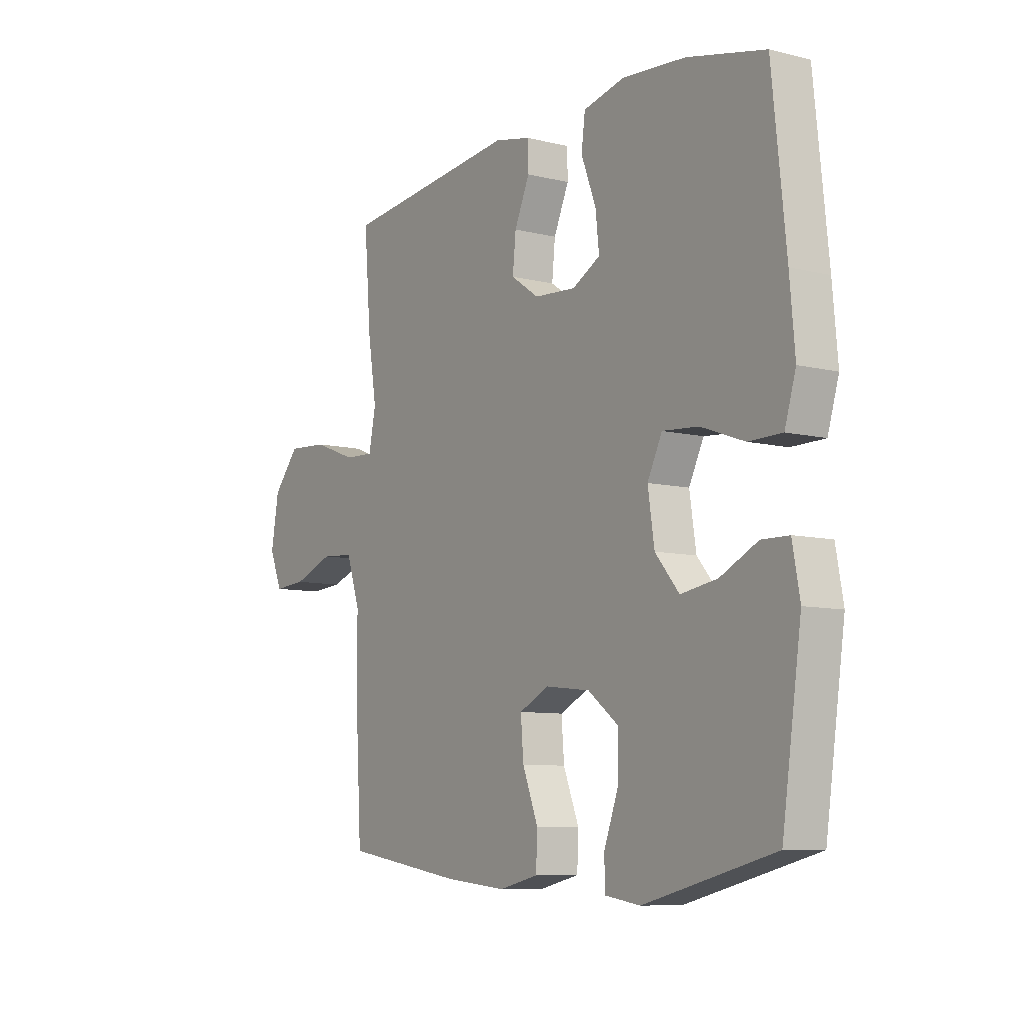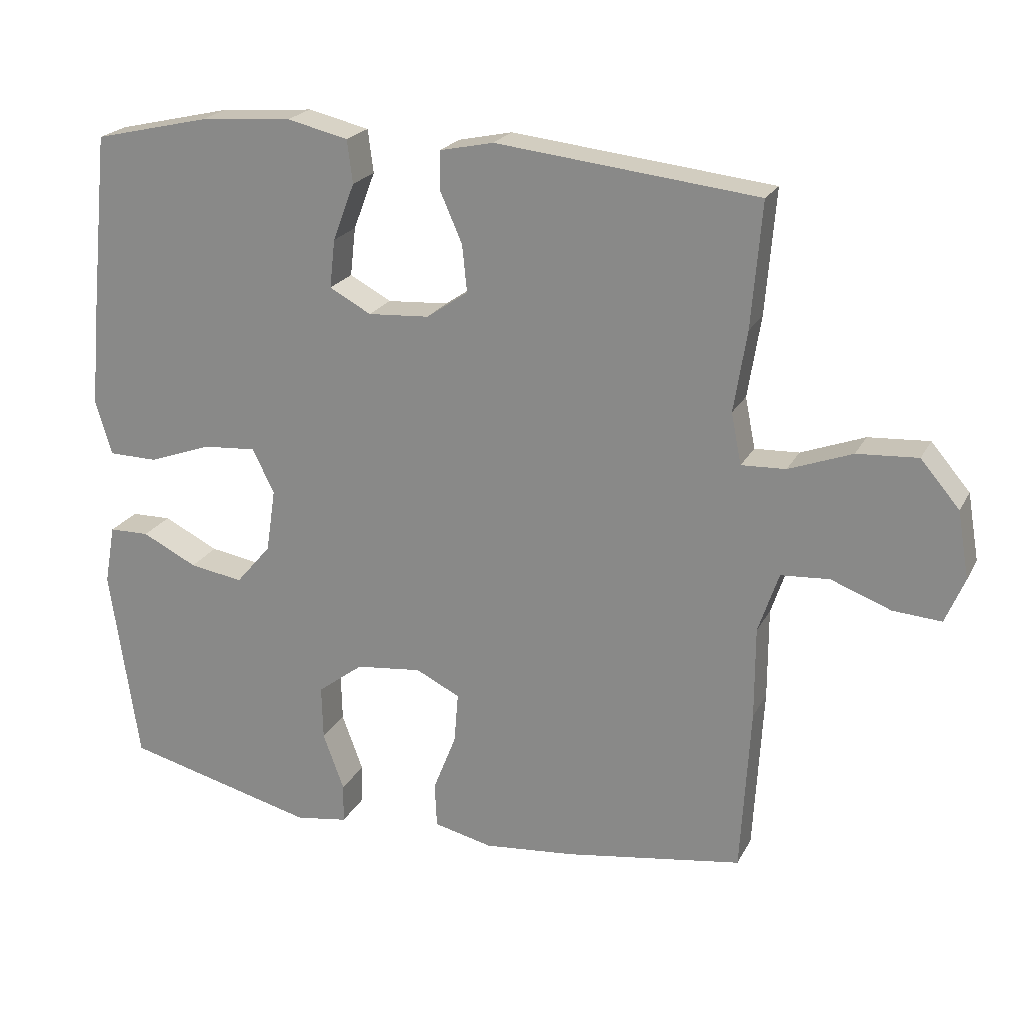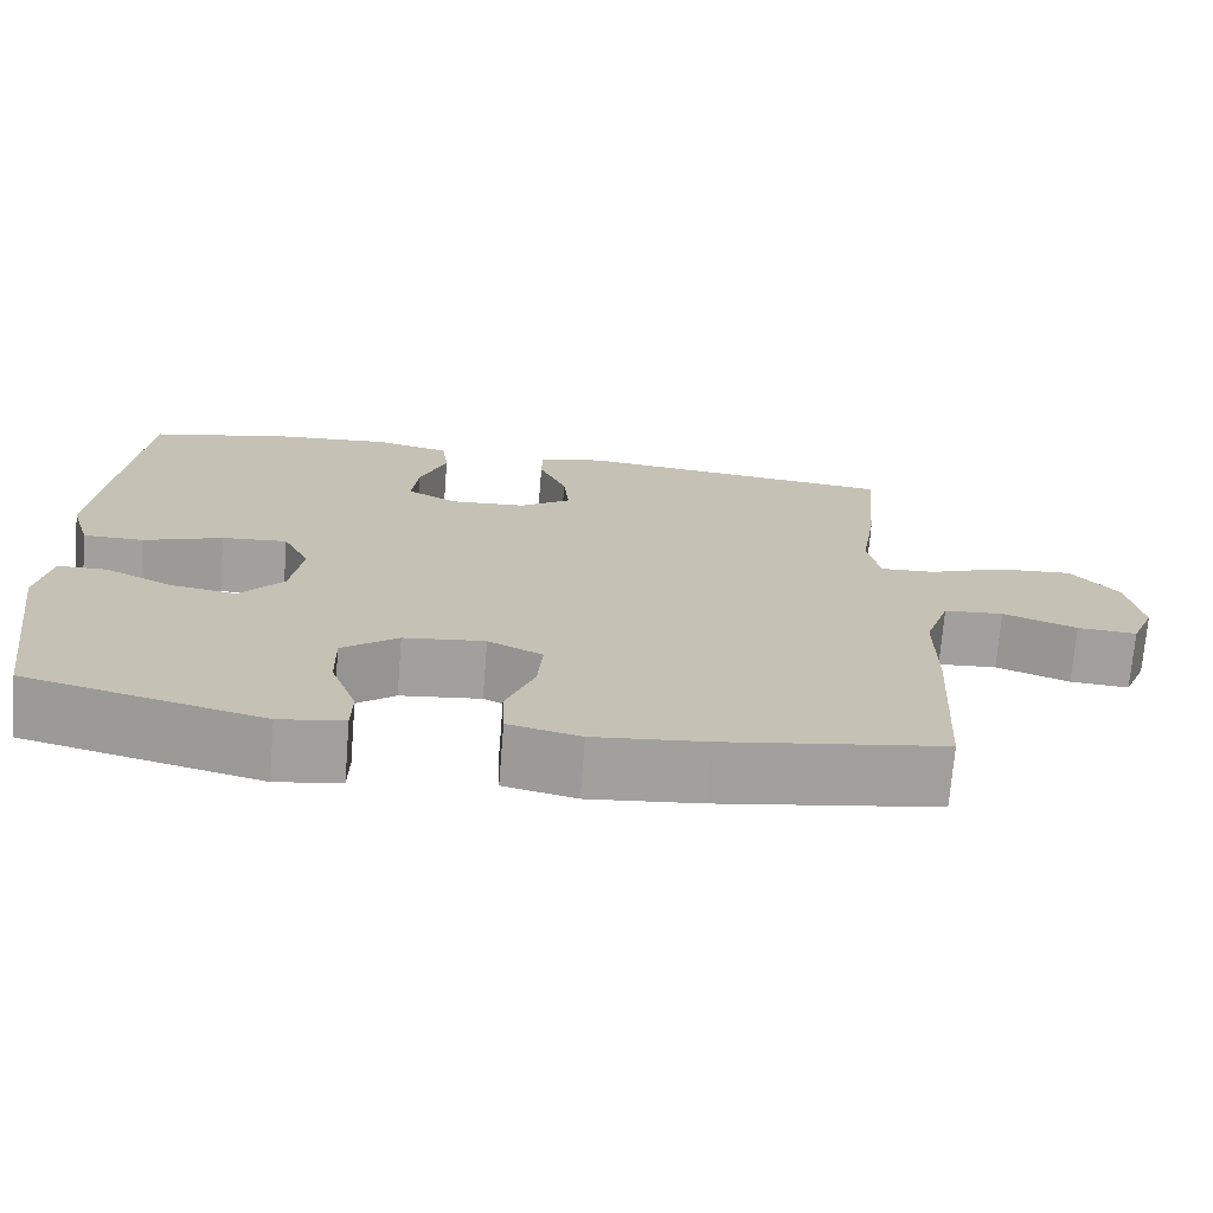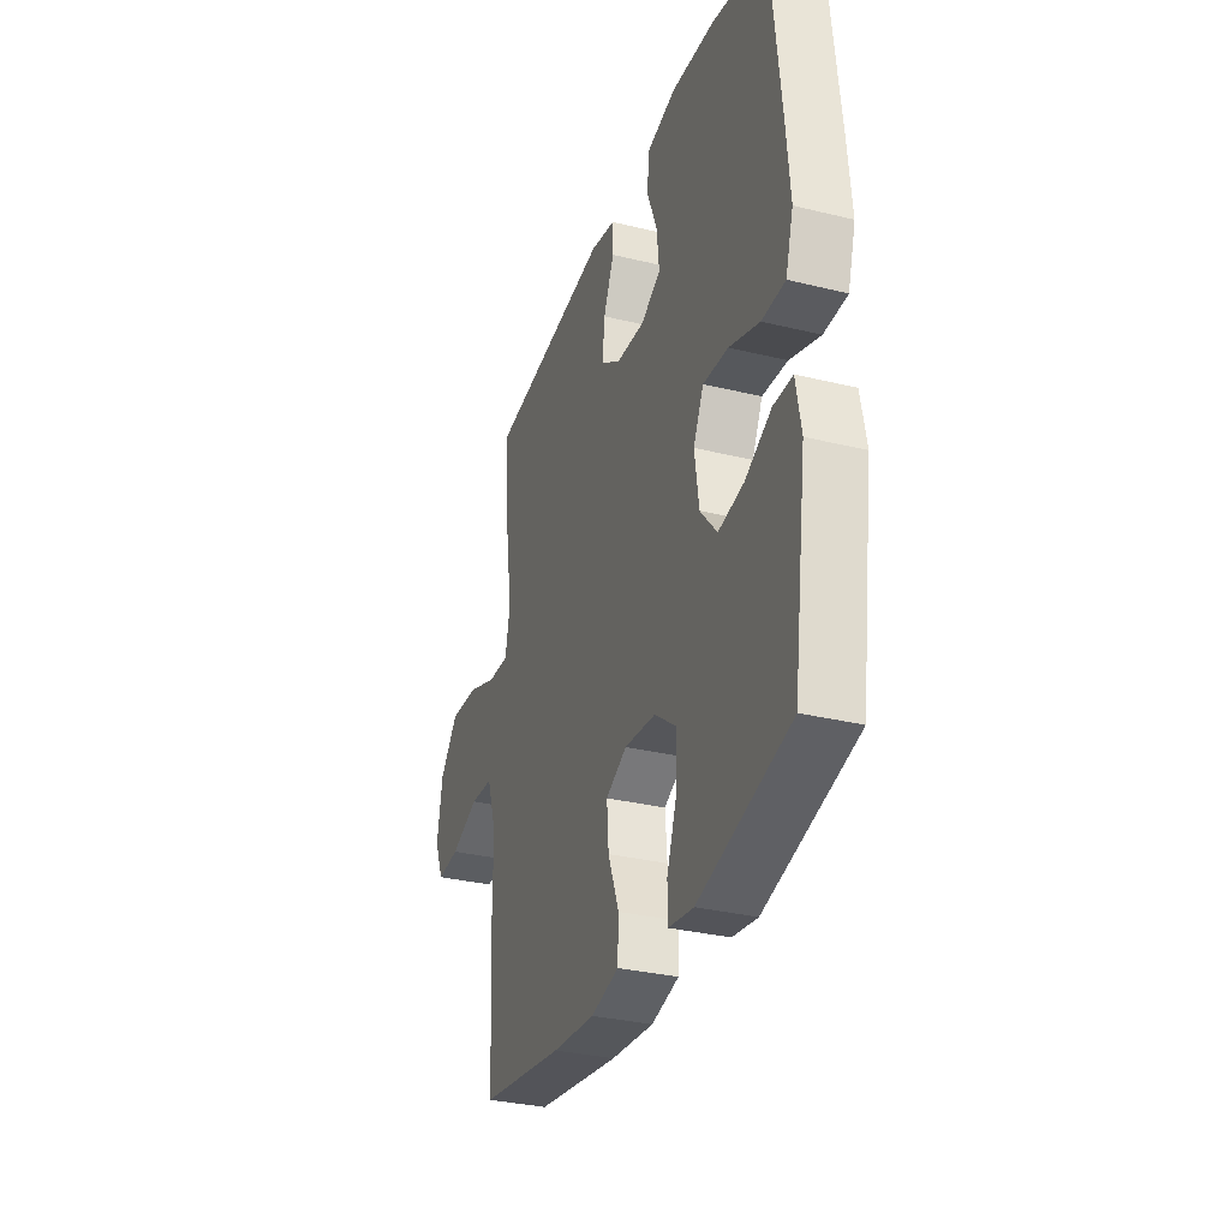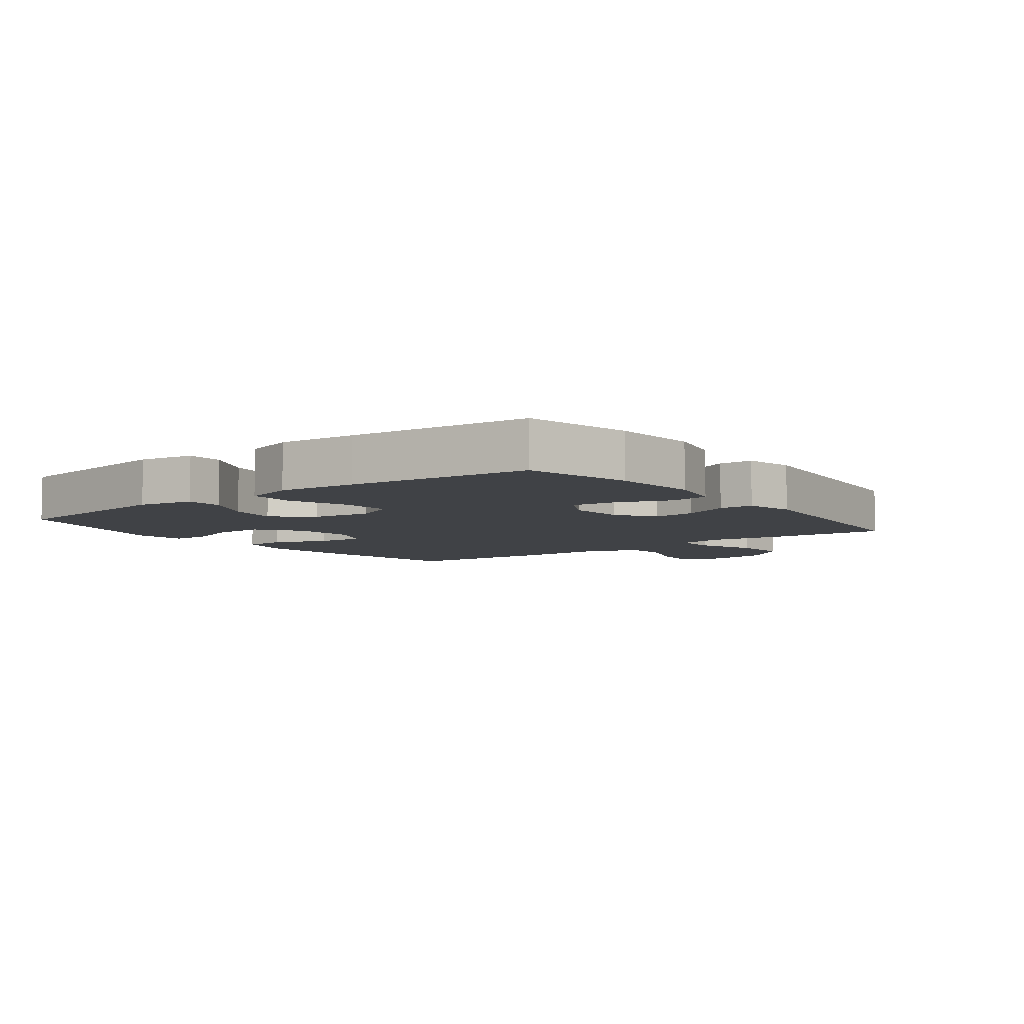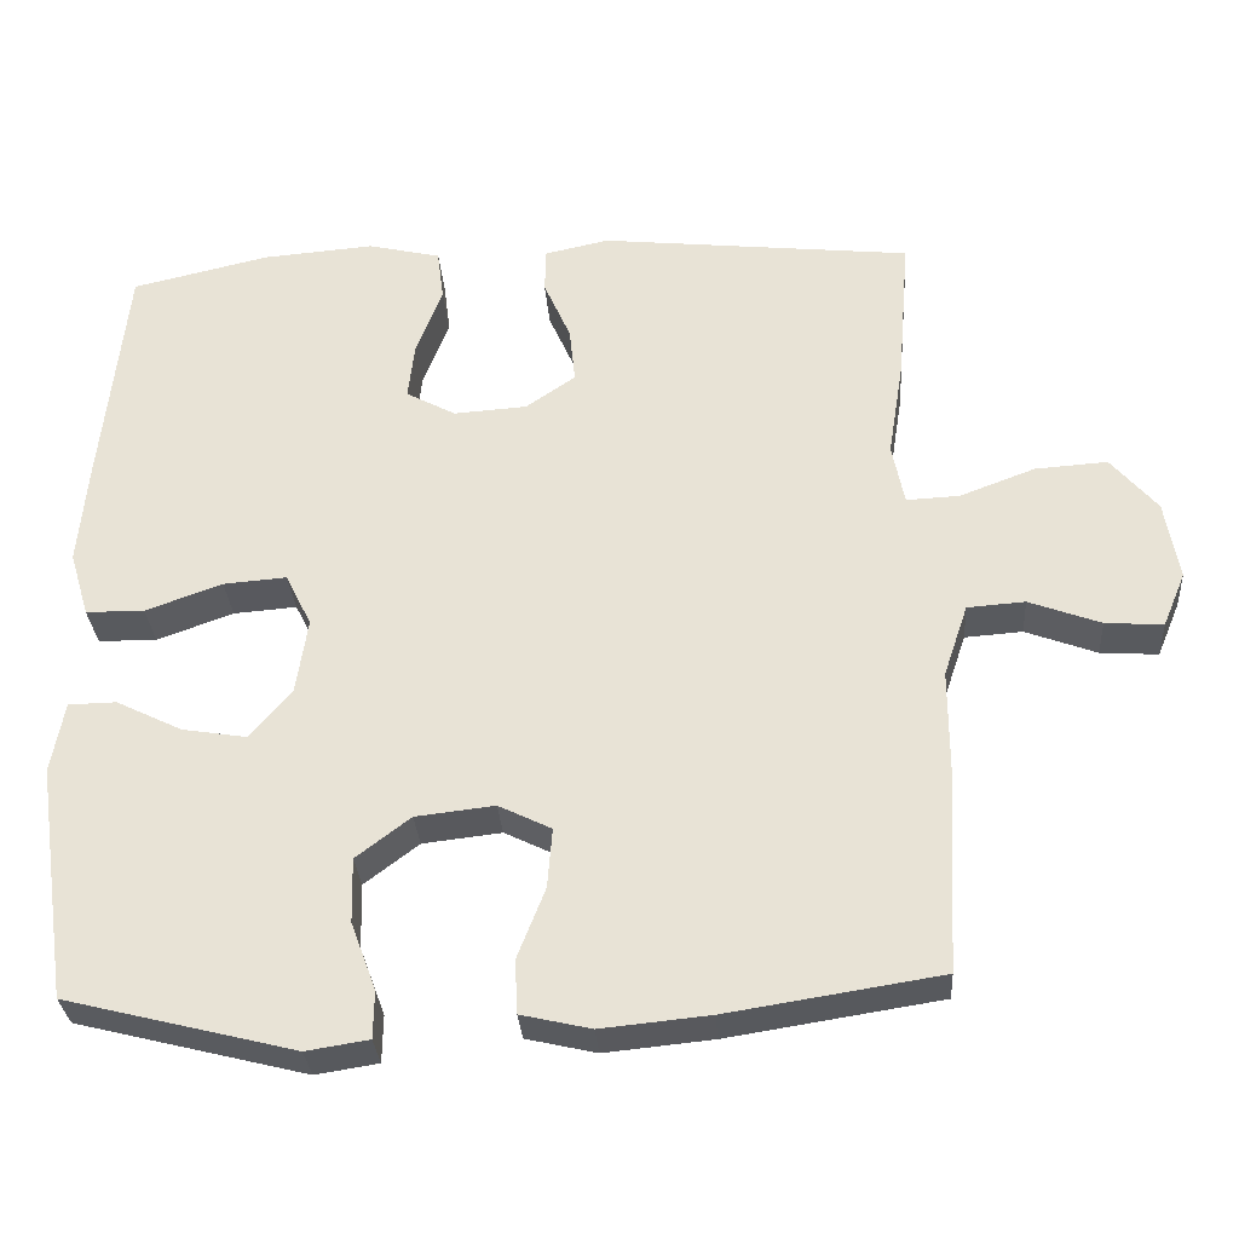
<metadata>
{"format":"obj","ext":"obj","renderer":"f3d","projection":"perspective","resolution":1024,"background":"white","views":[{"elev":-8.4,"azim":-124.1,"up":"+Z"},{"elev":21.8,"azim":21.3,"up":"+Z"},{"elev":-71.7,"azim":-4.6,"up":"+Z"},{"elev":-32.1,"azim":-108.9,"up":"+Z"},{"elev":-6.4,"azim":-52.6,"up":"+Y"},{"elev":-30.8,"azim":4.0,"up":"+Z"}]}
</metadata>
<code>
v 0.5 0.07 -0.5
v 0.238 0.07 -0.541
v 0.105 0.07 -0.554
v 0.019 0.07 -0.534
v 0.016 0.07 -0.468
v 0.05 0.07 -0.381
v 0.056 0.07 -0.307
v -0.009 0.07 -0.275
v -0.106 0.07 -0.286
v -0.173 0.07 -0.337
v -0.171 0.07 -0.417
v -0.14 0.07 -0.501
v -0.141 0.07 -0.559
v -0.218 0.07 -0.571
v -0.5 0.07 -0.5
v -0.542 0.07 -0.21
v -0.526 0.07 -0.122
v -0.467 0.07 -0.121
v -0.386 0.07 -0.161
v -0.307 0.07 -0.174
v -0.255 0.07 -0.113
v -0.241 0.07 -0.02
v -0.273 0.07 0.045
v -0.351 0.07 0.039
v -0.445 0.07 0.005
v -0.517 0.07 0.006
v -0.541 0.07 0.086
v -0.53 0.07 0.211
v -0.5 0.07 0.5
v -0.331 0.07 0.539
v -0.194 0.07 0.55
v -0.104 0.07 0.529
v -0.096 0.07 0.466
v -0.128 0.07 0.382
v -0.136 0.07 0.311
v -0.075 0.07 0.278
v 0.015 0.07 0.284
v 0.076 0.07 0.326
v 0.069 0.07 0.395
v 0.036 0.07 0.47
v 0.037 0.07 0.525
v 0.116 0.07 0.542
v 0.5 0.07 0.5
v 0.485 0.07 0.317
v 0.466 0.07 0.198
v 0.481 0.07 0.123
v 0.546 0.07 0.126
v 0.639 0.07 0.161
v 0.728 0.07 0.167
v 0.785 0.07 0.1
v 0.802 0.07 0.002
v 0.774 0.07 -0.065
v 0.703 0.07 -0.06
v 0.615 0.07 -0.027
v 0.544 0.07 -0.032
v 0.514 0.07 -0.121
v 0.514 0.07 -0.256
v 0.5 0 -0.5
v 0.238 0 -0.541
v 0.105 0 -0.554
v 0.019 0 -0.534
v 0.016 0 -0.468
v 0.05 0 -0.381
v 0.056 0 -0.307
v -0.009 0 -0.275
v -0.106 0 -0.286
v -0.173 0 -0.337
v -0.171 0 -0.417
v -0.14 0 -0.501
v -0.141 0 -0.559
v -0.218 0 -0.571
v -0.5 0 -0.5
v -0.542 0 -0.21
v -0.526 0 -0.122
v -0.467 0 -0.121
v -0.386 0 -0.161
v -0.307 0 -0.174
v -0.255 0 -0.113
v -0.241 0 -0.02
v -0.273 0 0.045
v -0.351 0 0.039
v -0.445 0 0.005
v -0.517 0 0.006
v -0.541 0 0.086
v -0.53 0 0.211
v -0.5 0 0.5
v -0.331 0 0.539
v -0.194 0 0.55
v -0.104 0 0.529
v -0.096 0 0.466
v -0.128 0 0.382
v -0.136 0 0.311
v -0.075 0 0.278
v 0.015 0 0.284
v 0.076 0 0.326
v 0.069 0 0.395
v 0.036 0 0.47
v 0.037 0 0.525
v 0.116 0 0.542
v 0.5 0 0.5
v 0.485 0 0.317
v 0.466 0 0.198
v 0.481 0 0.123
v 0.546 0 0.126
v 0.639 0 0.161
v 0.728 0 0.167
v 0.785 0 0.1
v 0.802 0 0.002
v 0.774 0 -0.065
v 0.703 0 -0.06
v 0.615 0 -0.027
v 0.544 0 -0.032
v 0.514 0 -0.121
v 0.514 0 -0.256
f 56 57 1 2
f 55 56 2 3
f 51 52 53 54
f 51 54 55
f 50 51 55
f 47 48 49 50
f 46 47 50 55
f 42 43 44 45
f 42 45 46
f 39 40 41 42
f 38 39 42 46
f 37 38 46 55
f 31 32 33 34
f 31 34 35
f 30 31 35
f 29 30 35
f 28 29 35 36
f 24 25 26 27
f 23 24 27 28
f 16 17 18 19
f 16 19 20
f 15 16 20
f 14 15 20 21
f 11 12 13 14
f 10 11 14 21
f 3 4 5 6
f 3 6 7
f 55 3 7
f 37 55 7 8
f 23 28 36 37
f 22 23 37 8
f 9 10 21 22
f 8 9 22
f 59 58 114 113
f 60 59 113 112
f 111 110 109 108
f 112 111 108
f 112 108 107
f 107 106 105 104
f 112 107 104 103
f 102 101 100 99
f 103 102 99
f 99 98 97 96
f 103 99 96 95
f 112 103 95 94
f 91 90 89 88
f 92 91 88
f 92 88 87
f 92 87 86
f 93 92 86 85
f 84 83 82 81
f 85 84 81 80
f 76 75 74 73
f 77 76 73
f 77 73 72
f 78 77 72 71
f 71 70 69 68
f 78 71 68 67
f 63 62 61 60
f 64 63 60
f 64 60 112
f 65 64 112 94
f 94 93 85 80
f 65 94 80 79
f 79 78 67 66
f 79 66 65
f 1 58 59 2
f 2 59 60 3
f 3 60 61 4
f 4 61 62 5
f 5 62 63 6
f 6 63 64 7
f 7 64 65 8
f 8 65 66 9
f 9 66 67 10
f 10 67 68 11
f 11 68 69 12
f 12 69 70 13
f 13 70 71 14
f 14 71 72 15
f 15 72 73 16
f 16 73 74 17
f 17 74 75 18
f 18 75 76 19
f 19 76 77 20
f 20 77 78 21
f 21 78 79 22
f 22 79 80 23
f 23 80 81 24
f 24 81 82 25
f 25 82 83 26
f 26 83 84 27
f 27 84 85 28
f 28 85 86 29
f 29 86 87 30
f 30 87 88 31
f 31 88 89 32
f 32 89 90 33
f 33 90 91 34
f 34 91 92 35
f 35 92 93 36
f 36 93 94 37
f 37 94 95 38
f 38 95 96 39
f 39 96 97 40
f 40 97 98 41
f 41 98 99 42
f 42 99 100 43
f 43 100 101 44
f 44 101 102 45
f 45 102 103 46
f 46 103 104 47
f 47 104 105 48
f 48 105 106 49
f 49 106 107 50
f 50 107 108 51
f 51 108 109 52
f 52 109 110 53
f 53 110 111 54
f 54 111 112 55
f 55 112 113 56
f 56 113 114 57
f 57 114 58 1

</code>
